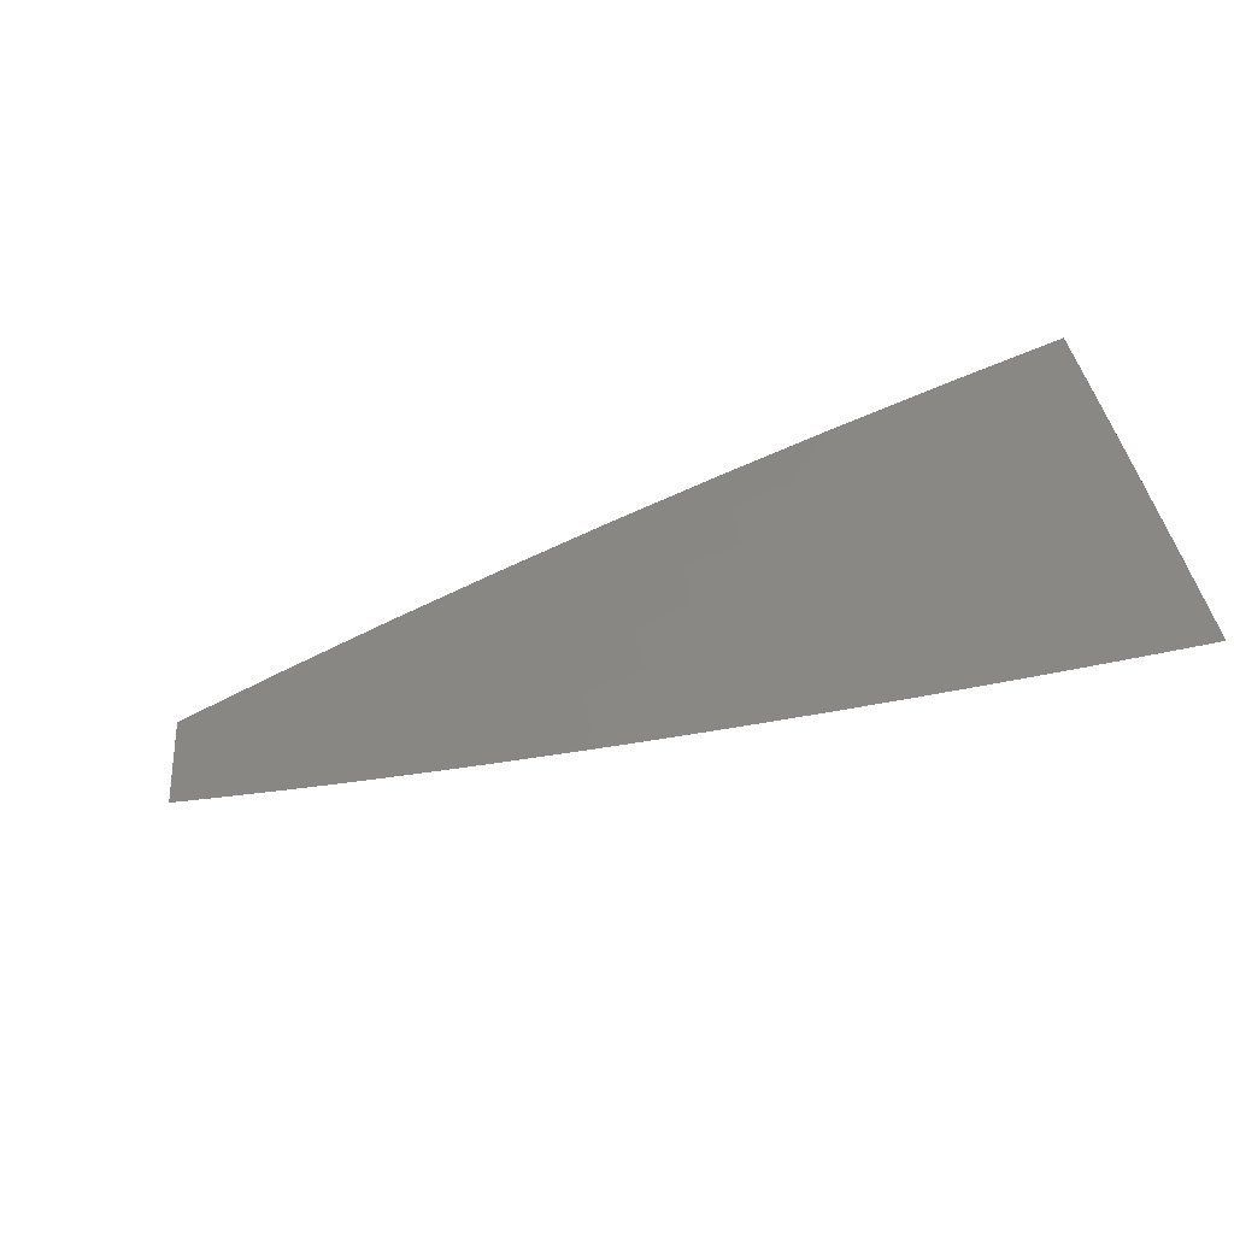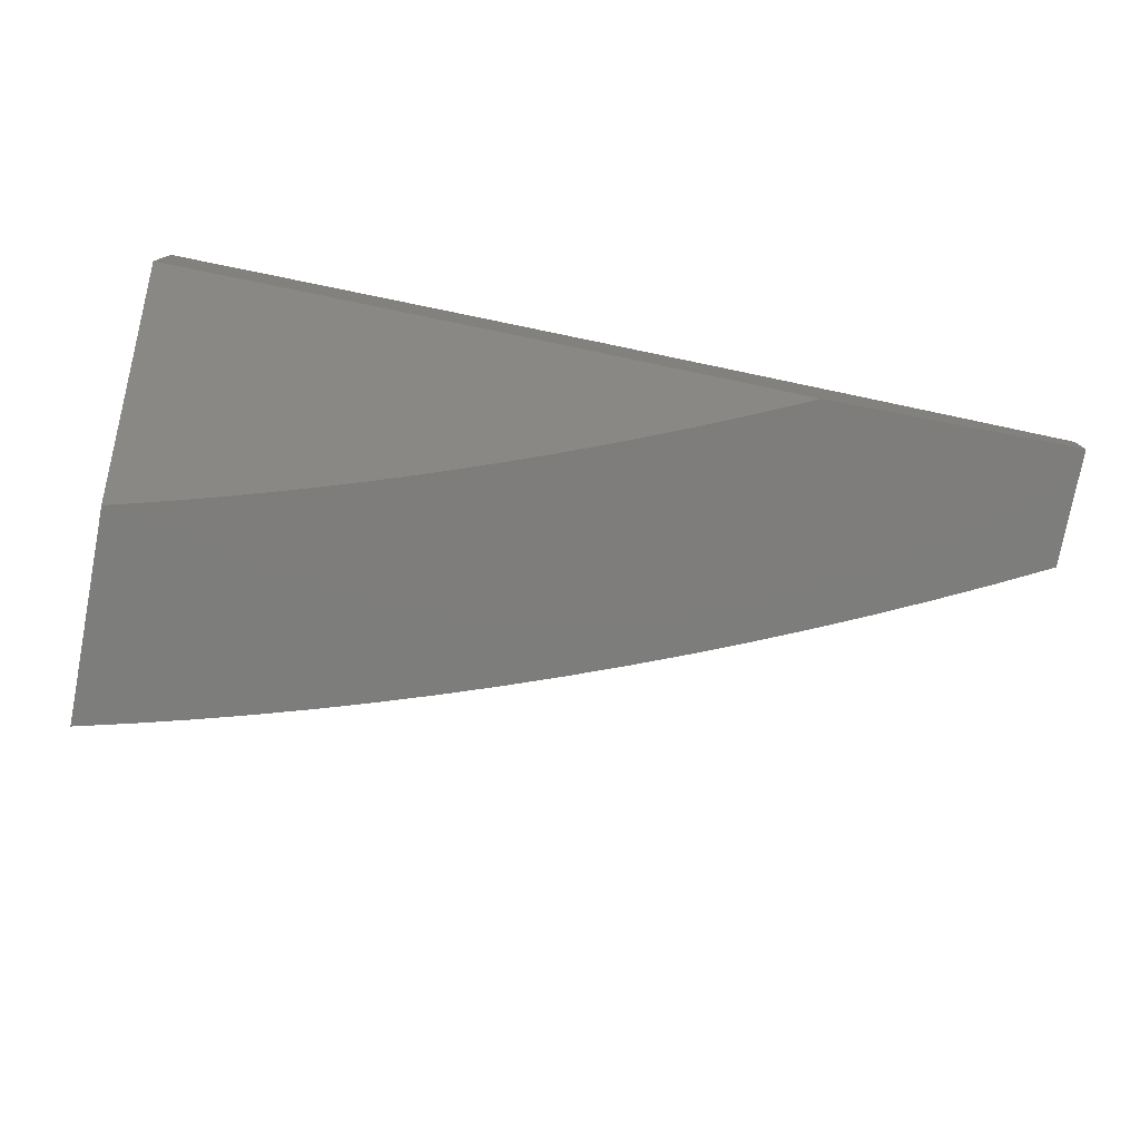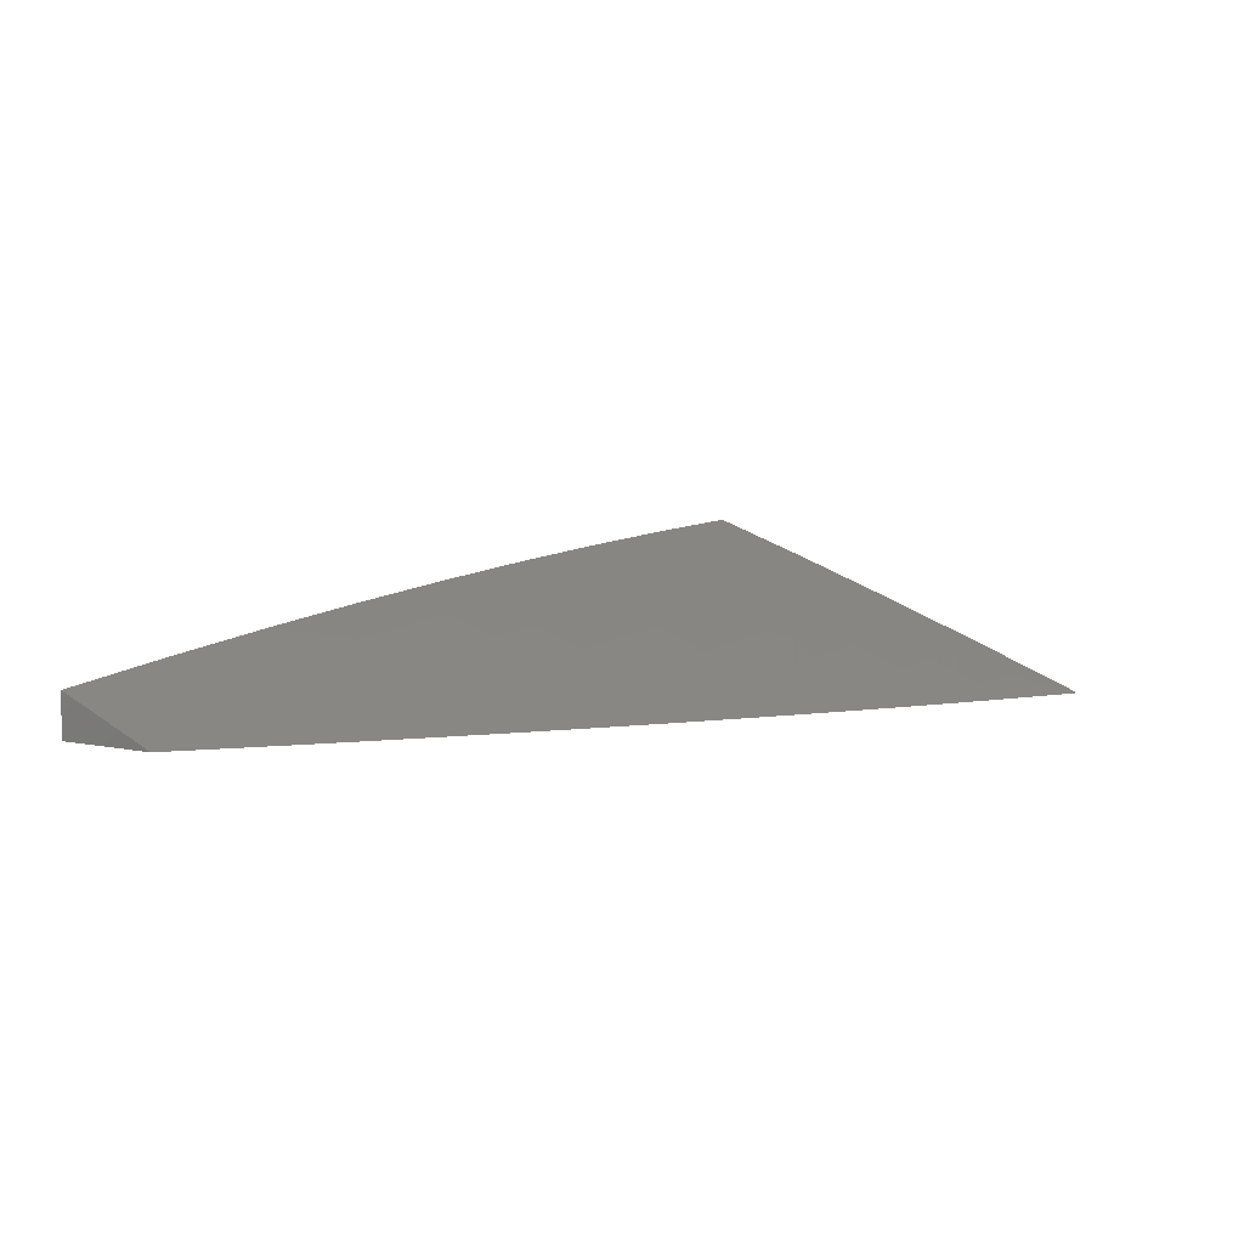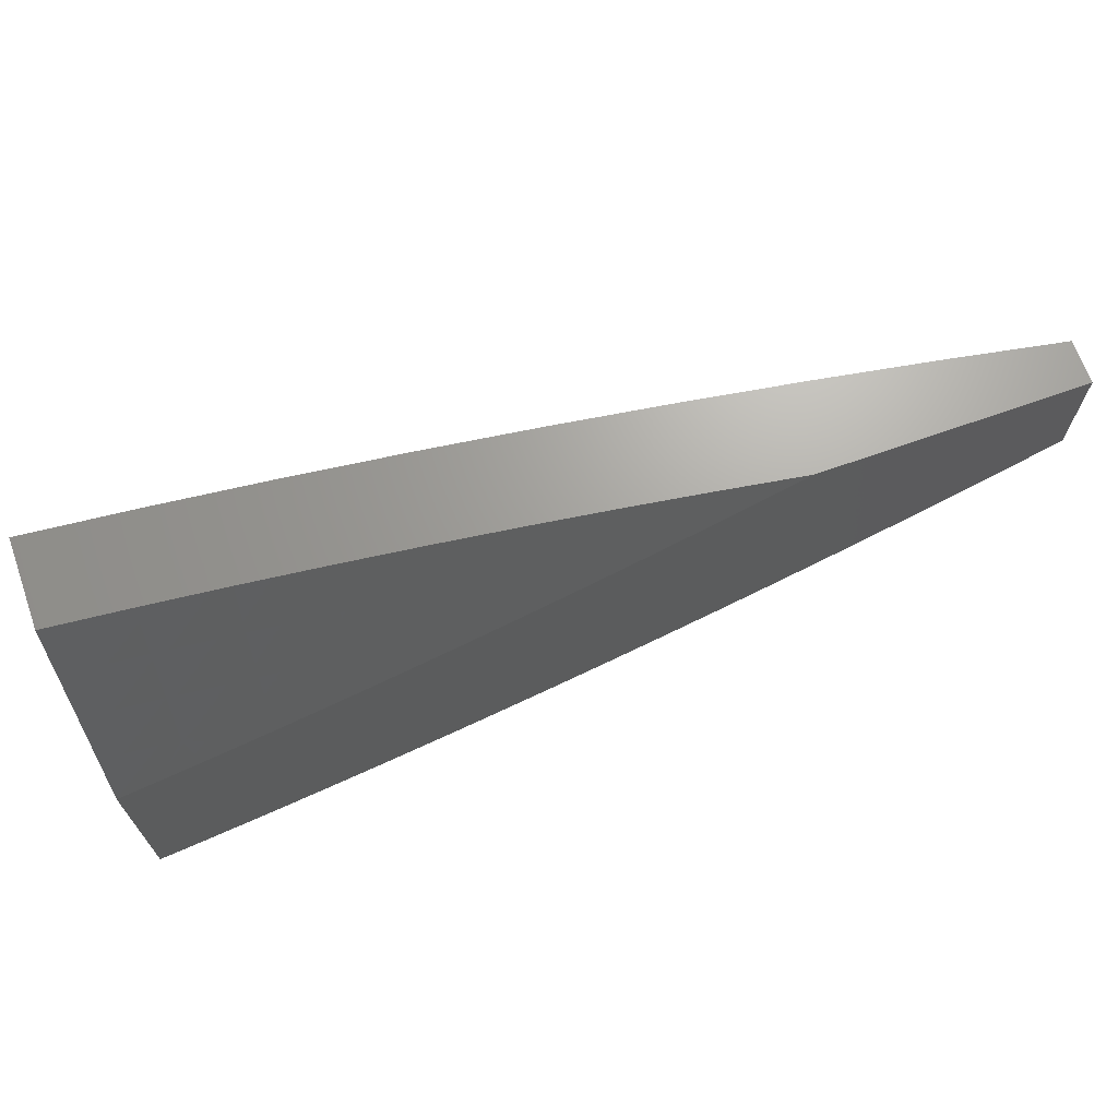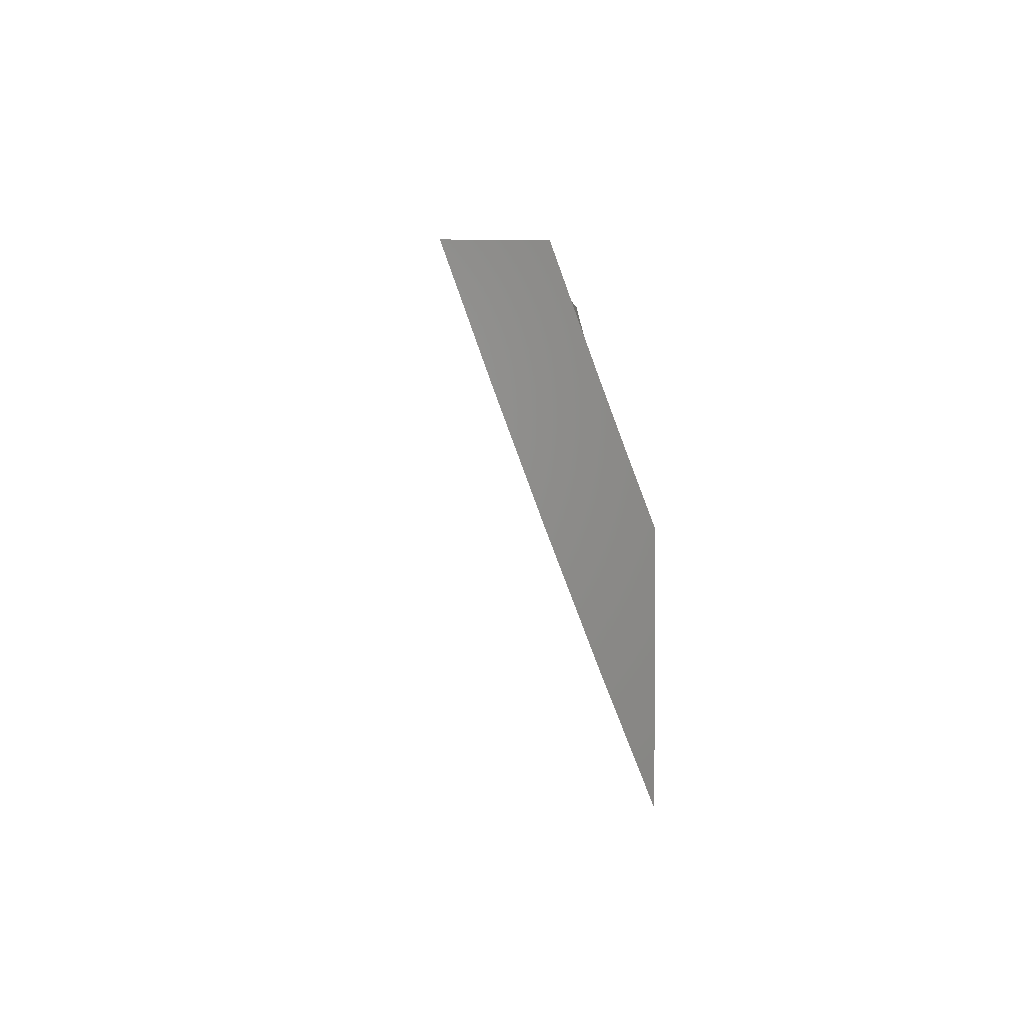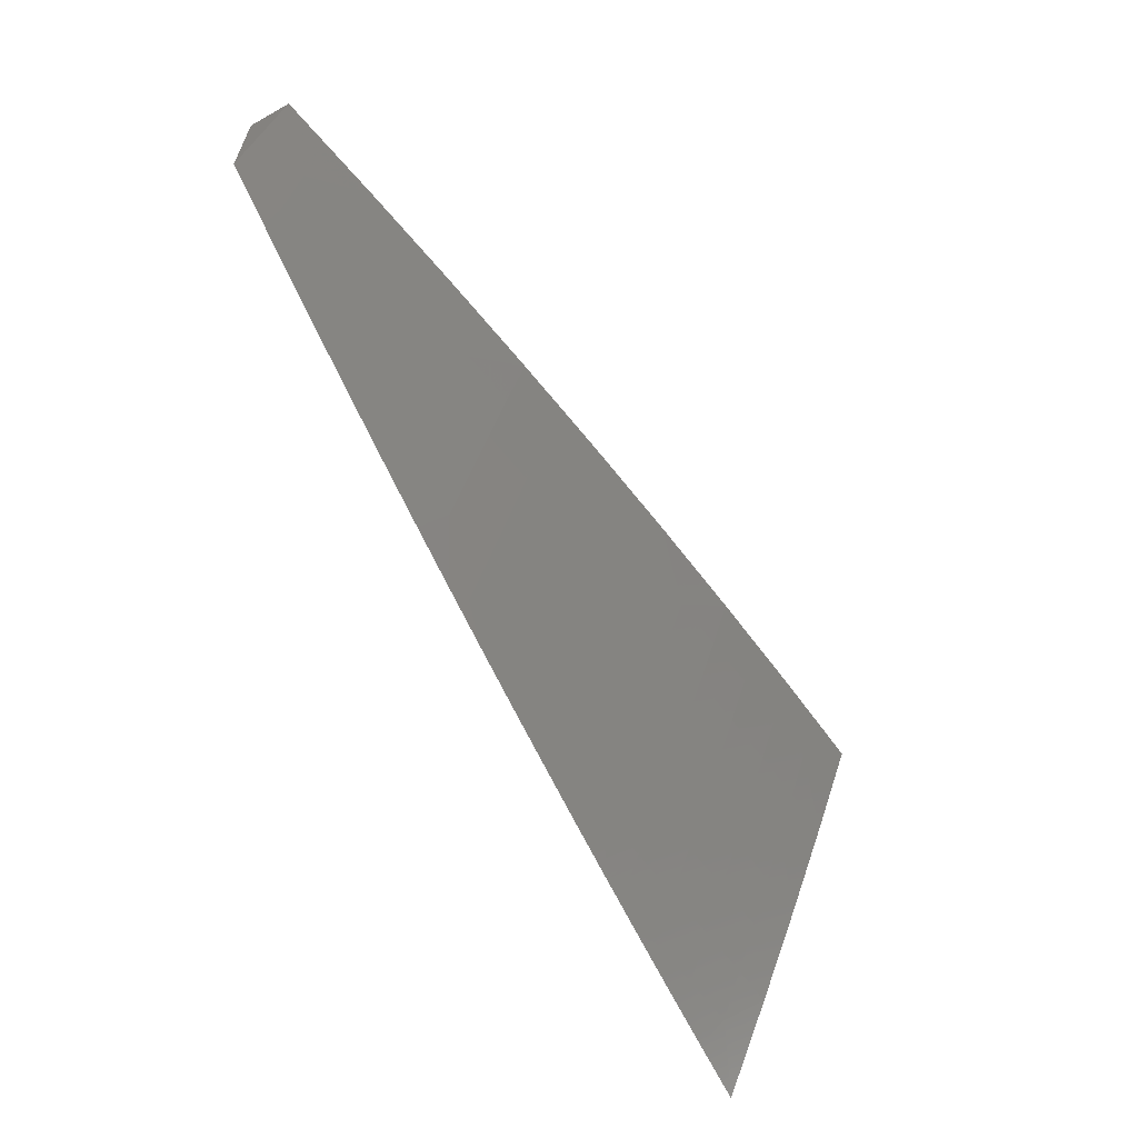
<metadata>
{"format":"stl","ext":"stl","renderer":"f3d","projection":"perspective","resolution":1024,"background":"white","views":[{"elev":-75.0,"azim":-164.1,"up":"+Z"},{"elev":-76.9,"azim":-10.8,"up":"+Y"},{"elev":3.7,"azim":129.6,"up":"+Y"},{"elev":68.1,"azim":-19.6,"up":"+Z"},{"elev":1.4,"azim":-93.6,"up":"+Z"},{"elev":-61.7,"azim":119.7,"up":"+Z"}]}
</metadata>
<code>
# stl→obj: 147 verts, 290 faces
v 1.717 10 -4
v 1.628 10.01 -4
v 1.674 10 -4.02
v 1.63 10 -4.039
v 1.586 10 -4.057
v 1.538 10.03 -4
v 1.534 10.01 -4.063
v 1.449 10.04 -4
v 1.444 10.02 -4.063
v 1.359 10.05 -4
v 1.354 10.03 -4.063
v 1.27 10.06 -4
v 1.265 10.04 -4.063
v 1.18 10.07 -4
v 1.176 10.05 -4.063
v 1.09 10.08 -4
v 1.087 10.06 -4.063
v 1 10.07 -4.063
v 1 10.05 -4.126
v 1 10.09 -4
v 1.084 10.04 -4.126
v 1 10.02 -4.189
v 1.082 10.02 -4.189
v 1.046 10 -4.24
v 1.092 10 -4.227
v 1 10 -4.251
v 1.138 10 -4.214
v 1.17 10.01 -4.189
v 1.173 10.03 -4.126
v 1.229 10 -4.187
v 1.262 10.02 -4.126
v 1.274 10 -4.173
v 1.319 10 -4.158
v 1.183 10 -4.201
v 1.351 10.01 -4.126
v 1.364 10 -4.142
v 1.409 10 -4.126
v 1.454 10 -4.11
v 1.498 10 -4.093
v 1.542 10 -4.075
v 2 10.02 -4.064
v 2 10 -4.128
v 1.937 10.01 -4.125
v 1.94 10 -4.159
v 1.874 10.02 -4.125
v 1.88 10 -4.188
v 1.87 10 -4.187
v 1.82 10 -4.216
v 1.807 10.01 -4.187
v 1.759 10 -4.244
v 1.744 10.02 -4.187
v 1.74 10 -4.25
v 1.681 10.03 -4.187
v 1.677 10.01 -4.25
v 1.618 10.04 -4.187
v 1.614 10.02 -4.25
v 1.555 10.05 -4.187
v 1.551 10.03 -4.25
v 1.489 10.04 -4.25
v 1.485 10.02 -4.312
v 1.423 10.02 -4.312
v 1.449 10 -4.367
v 1.42 10 -4.374
v 1.385 10 -4.388
v 1.358 10.01 -4.374
v 1.322 10 -4.409
v 1.295 10.02 -4.374
v 1.258 10 -4.429
v 1.234 10.02 -4.374
v 1.231 10 -4.436
v 1.172 10.03 -4.374
v 1.169 10.01 -4.436
v 1.11 10.04 -4.374
v 1.107 10.01 -4.436
v 1.048 10.04 -4.374
v 1.046 10.02 -4.436
v 1 10.05 -4.375
v 1 10 -4.498
v 1.065 10 -4.483
v 1.13 10 -4.466
v 1.194 10 -4.448
v 1.698 10 -4.27
v 1.636 10 -4.296
v 1.574 10 -4.32
v 1.548 10.01 -4.312
v 1.512 10 -4.344
v 1.051 10.07 -4.312
v 1 10.1 -4.25
v 1.053 10.09 -4.25
v 1.055 10.12 -4.187
v 1.115 10.09 -4.25
v 1.118 10.11 -4.187
v 1.177 10.08 -4.25
v 1.18 10.1 -4.187
v 1.239 10.07 -4.25
v 1.242 10.09 -4.187
v 1.302 10.06 -4.25
v 1.305 10.09 -4.187
v 1.364 10.06 -4.25
v 1.367 10.08 -4.187
v 1.426 10.05 -4.25
v 1.43 10.07 -4.187
v 1.492 10.06 -4.187
v 1.495 10.09 -4.125
v 1.559 10.08 -4.125
v 1.562 10.1 -4.063
v 1.621 10.07 -4.125
v 1.625 10.09 -4.063
v 1.684 10.06 -4.125
v 1.688 10.08 -4.063
v 1.747 10.05 -4.125
v 1.751 10.07 -4.063
v 1.811 10.04 -4.125
v 1.815 10.06 -4.063
v 1.878 10.05 -4.063
v 1.941 10.04 -4.063
v 2 10.05 -4
v 1.876 10.07 -4
v 1 10.14 -4.125
v 1.058 10.14 -4.125
v 1.12 10.13 -4.125
v 1.182 10.12 -4.125
v 1.245 10.12 -4.125
v 1.308 10.11 -4.125
v 1.37 10.1 -4.125
v 1.433 10.09 -4.125
v 1.499 10.11 -4.063
v 1.502 10.13 -4
v 1.627 10.11 -4
v 1.06 10.16 -4.063
v 1 10.19 -4
v 1.126 10.18 -4
v 1.251 10.16 -4
v 1.185 10.15 -4.063
v 1.123 10.15 -4.063
v 1.377 10.15 -4
v 1.31 10.13 -4.063
v 1.248 10.14 -4.063
v 1.436 10.12 -4.063
v 1.373 10.12 -4.063
v 1.751 10.09 -4
v 1.361 10.03 -4.312
v 1.299 10.04 -4.312
v 1.236 10.05 -4.312
v 1.174 10.06 -4.312
v 1.112 10.06 -4.312
v 2 10 -4
f 1 2 3
f 3 2 4
f 4 2 5
f 5 2 6
f 5 6 7
f 7 6 8
f 7 8 9
f 9 8 10
f 9 10 11
f 11 10 12
f 11 12 13
f 13 12 14
f 13 14 15
f 15 14 16
f 15 16 17
f 17 16 18
f 17 18 19
f 16 20 18
f 17 19 21
f 21 19 22
f 21 22 23
f 23 22 24
f 23 24 25
f 22 26 24
f 25 27 23
f 23 27 28
f 23 28 29
f 29 28 30
f 29 30 31
f 31 30 32
f 31 32 33
f 27 34 28
f 28 34 30
f 31 33 35
f 35 33 36
f 35 36 37
f 38 9 37
f 37 9 11
f 37 11 35
f 35 11 31
f 38 39 9
f 9 39 7
f 39 40 7
f 7 40 5
f 29 31 13
f 13 31 11
f 13 15 29
f 29 15 21
f 29 21 23
f 17 21 15
f 41 42 43
f 43 42 44
f 43 44 45
f 45 44 46
f 45 46 47
f 47 46 48
f 47 48 49
f 49 48 50
f 49 50 51
f 51 50 52
f 51 52 53
f 53 52 54
f 53 54 55
f 55 54 56
f 55 56 57
f 57 56 58
f 57 58 59
f 59 58 60
f 59 60 61
f 61 60 62
f 61 62 63
f 63 62 64
f 63 64 65
f 65 64 66
f 65 66 67
f 67 66 68
f 67 68 69
f 69 68 70
f 69 70 71
f 71 70 72
f 71 72 73
f 73 72 74
f 73 74 75
f 75 74 76
f 75 76 77
f 77 76 78
f 78 76 79
f 79 76 74
f 79 74 80
f 80 74 72
f 80 72 81
f 81 72 70
f 81 70 68
f 50 82 52
f 52 82 54
f 82 83 54
f 54 83 56
f 83 84 56
f 56 84 58
f 58 84 85
f 85 84 86
f 85 86 60
f 60 86 62
f 75 77 87
f 87 77 88
f 87 88 89
f 89 88 90
f 89 90 91
f 91 90 92
f 91 92 93
f 93 92 94
f 93 94 95
f 95 94 96
f 95 96 97
f 97 96 98
f 97 98 99
f 99 98 100
f 99 100 101
f 101 100 102
f 101 102 103
f 103 102 104
f 103 104 105
f 105 104 106
f 105 106 107
f 107 106 108
f 107 108 109
f 109 108 110
f 109 110 111
f 111 110 112
f 111 112 113
f 113 112 114
f 113 114 45
f 45 114 115
f 45 115 43
f 43 115 116
f 43 116 41
f 41 116 117
f 117 116 118
f 118 116 115
f 118 115 114
f 88 119 90
f 90 119 120
f 90 120 92
f 92 120 121
f 92 121 94
f 94 121 122
f 94 122 96
f 96 122 123
f 96 123 98
f 98 123 124
f 98 124 100
f 100 124 125
f 100 125 102
f 102 125 126
f 102 126 104
f 104 126 127
f 104 127 106
f 106 127 128
f 106 128 129
f 120 119 130
f 130 119 131
f 130 131 132
f 133 134 132
f 132 134 135
f 132 135 130
f 130 135 121
f 130 121 120
f 136 137 133
f 133 137 138
f 133 138 134
f 134 138 123
f 134 123 122
f 128 139 136
f 136 139 140
f 136 140 137
f 137 140 125
f 137 125 124
f 141 110 129
f 129 110 108
f 129 108 106
f 118 114 141
f 141 114 112
f 141 112 110
f 128 127 139
f 139 127 126
f 139 126 140
f 140 126 125
f 113 45 47
f 111 113 49
f 49 113 47
f 109 111 51
f 51 111 49
f 109 51 53
f 107 109 53
f 107 53 55
f 105 107 55
f 105 55 57
f 60 58 85
f 103 105 57
f 103 57 59
f 101 103 59
f 101 59 61
f 99 101 61
f 61 63 142
f 142 63 65
f 142 65 143
f 143 65 67
f 143 67 144
f 144 67 69
f 144 69 145
f 145 69 71
f 145 71 146
f 146 71 73
f 146 73 87
f 87 73 75
f 97 99 142
f 142 99 61
f 97 142 143
f 95 97 143
f 95 143 144
f 138 137 124
f 138 124 123
f 93 95 144
f 93 144 145
f 91 93 145
f 91 145 146
f 135 134 122
f 135 122 121
f 89 91 146
f 89 146 87
f 78 26 77
f 77 26 22
f 77 22 88
f 88 22 19
f 88 19 18
f 88 18 119
f 119 18 20
f 119 20 131
f 16 133 20
f 20 133 132
f 20 132 131
f 133 16 136
f 136 16 14
f 136 14 128
f 128 14 12
f 128 12 10
f 128 10 129
f 129 10 8
f 129 8 141
f 141 8 6
f 141 6 118
f 118 6 2
f 118 2 1
f 147 117 1
f 1 117 118
f 3 44 1
f 1 44 42
f 1 42 147
f 3 4 44
f 44 4 46
f 46 4 5
f 46 5 48
f 48 5 40
f 48 40 50
f 50 40 39
f 50 39 38
f 50 38 82
f 82 38 37
f 82 37 83
f 83 37 36
f 83 36 84
f 84 36 33
f 84 33 86
f 86 33 32
f 86 32 30
f 86 30 62
f 62 30 34
f 62 34 64
f 64 34 27
f 64 27 66
f 66 27 25
f 66 25 68
f 68 25 24
f 68 24 26
f 78 79 26
f 26 79 80
f 26 80 81
f 81 68 26
f 42 41 147
f 147 41 117

</code>
